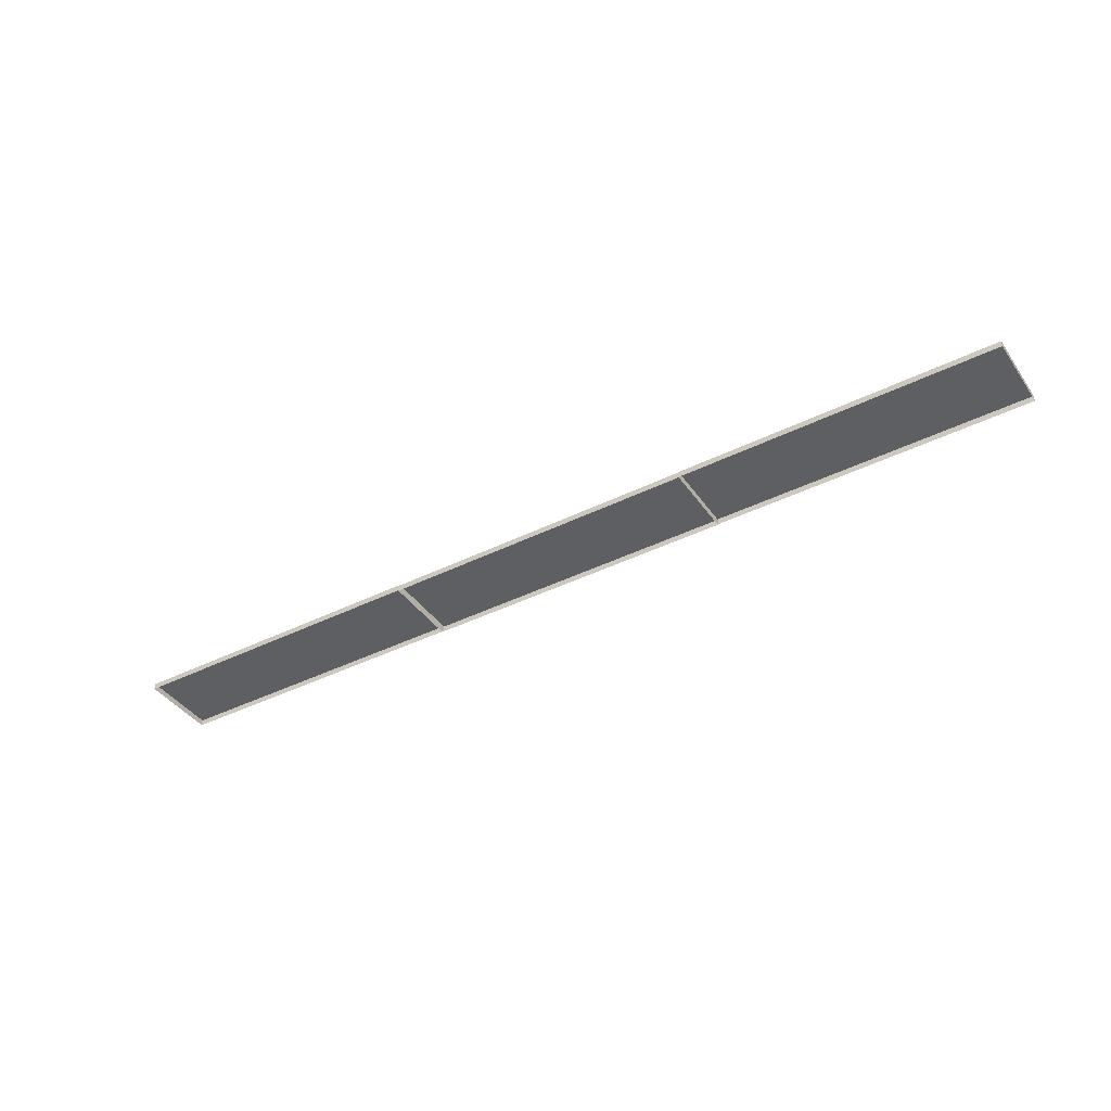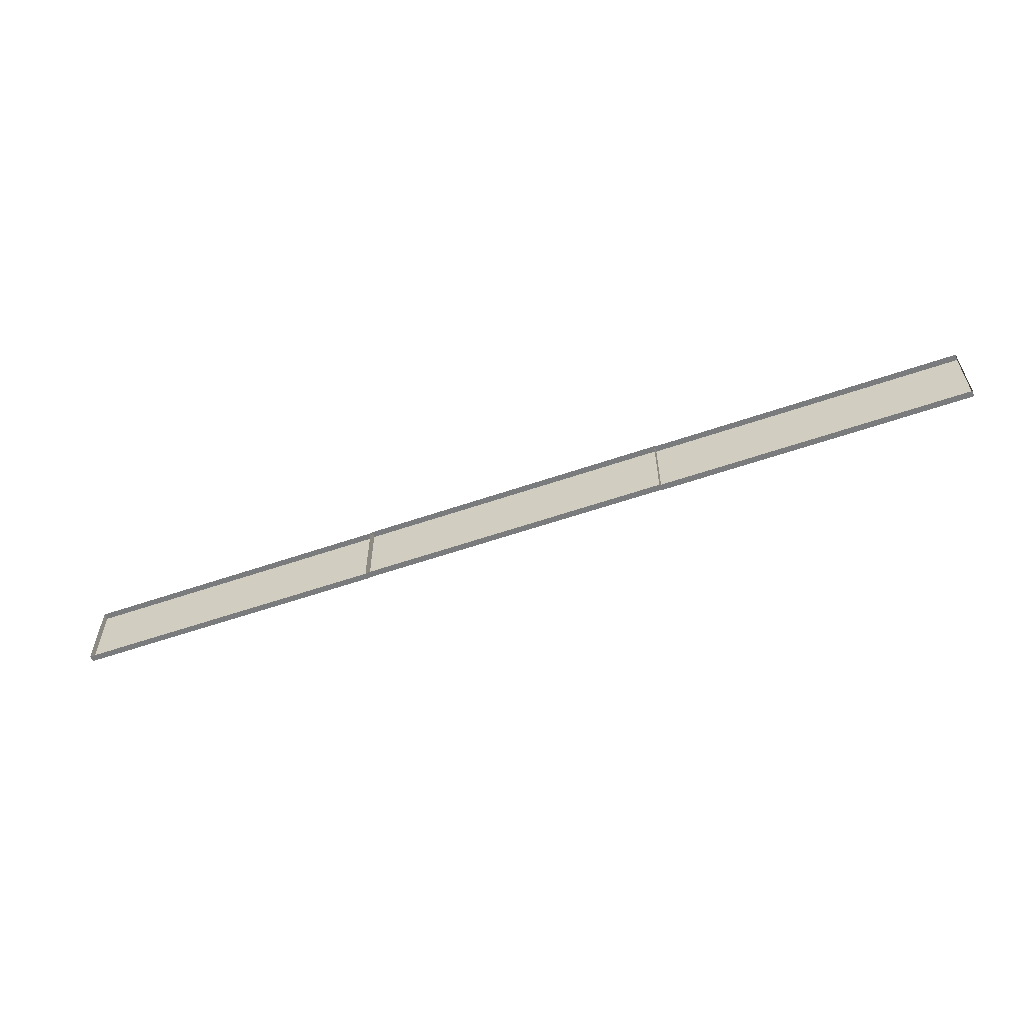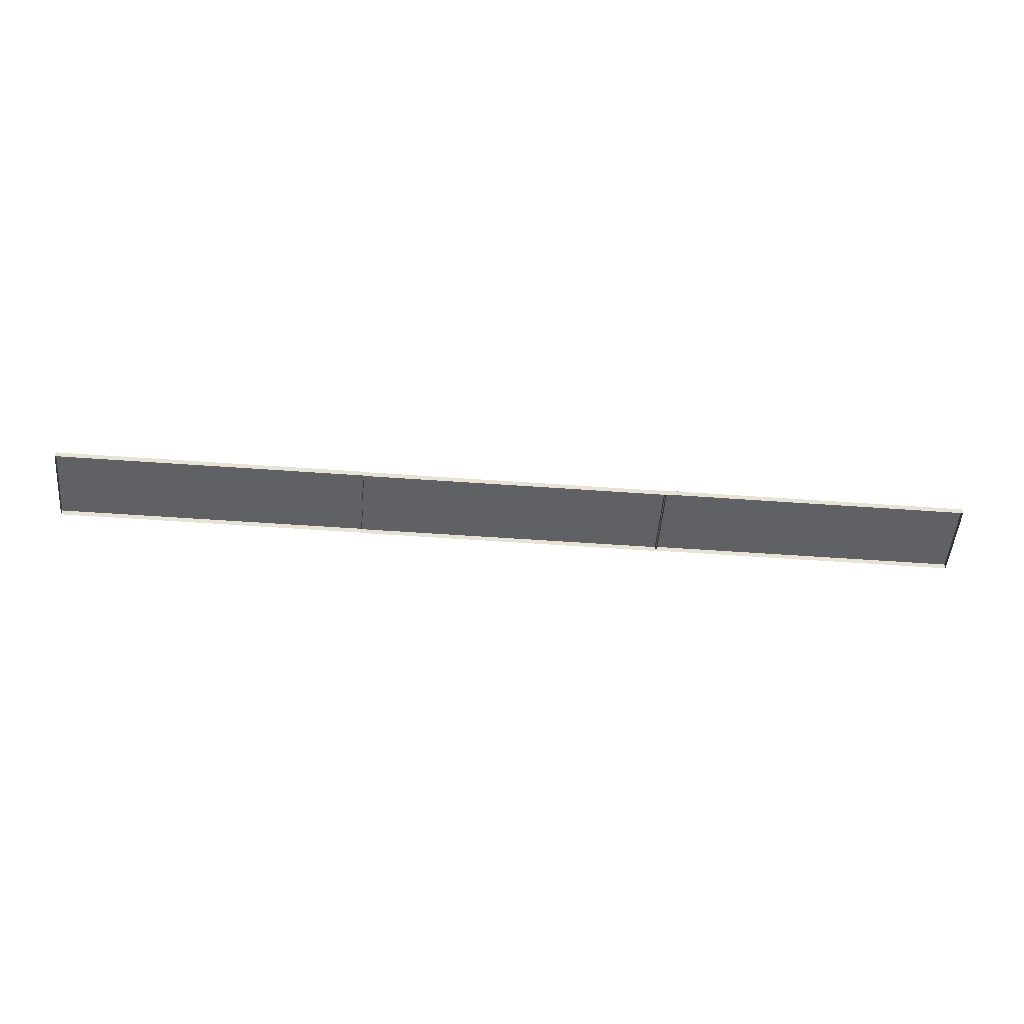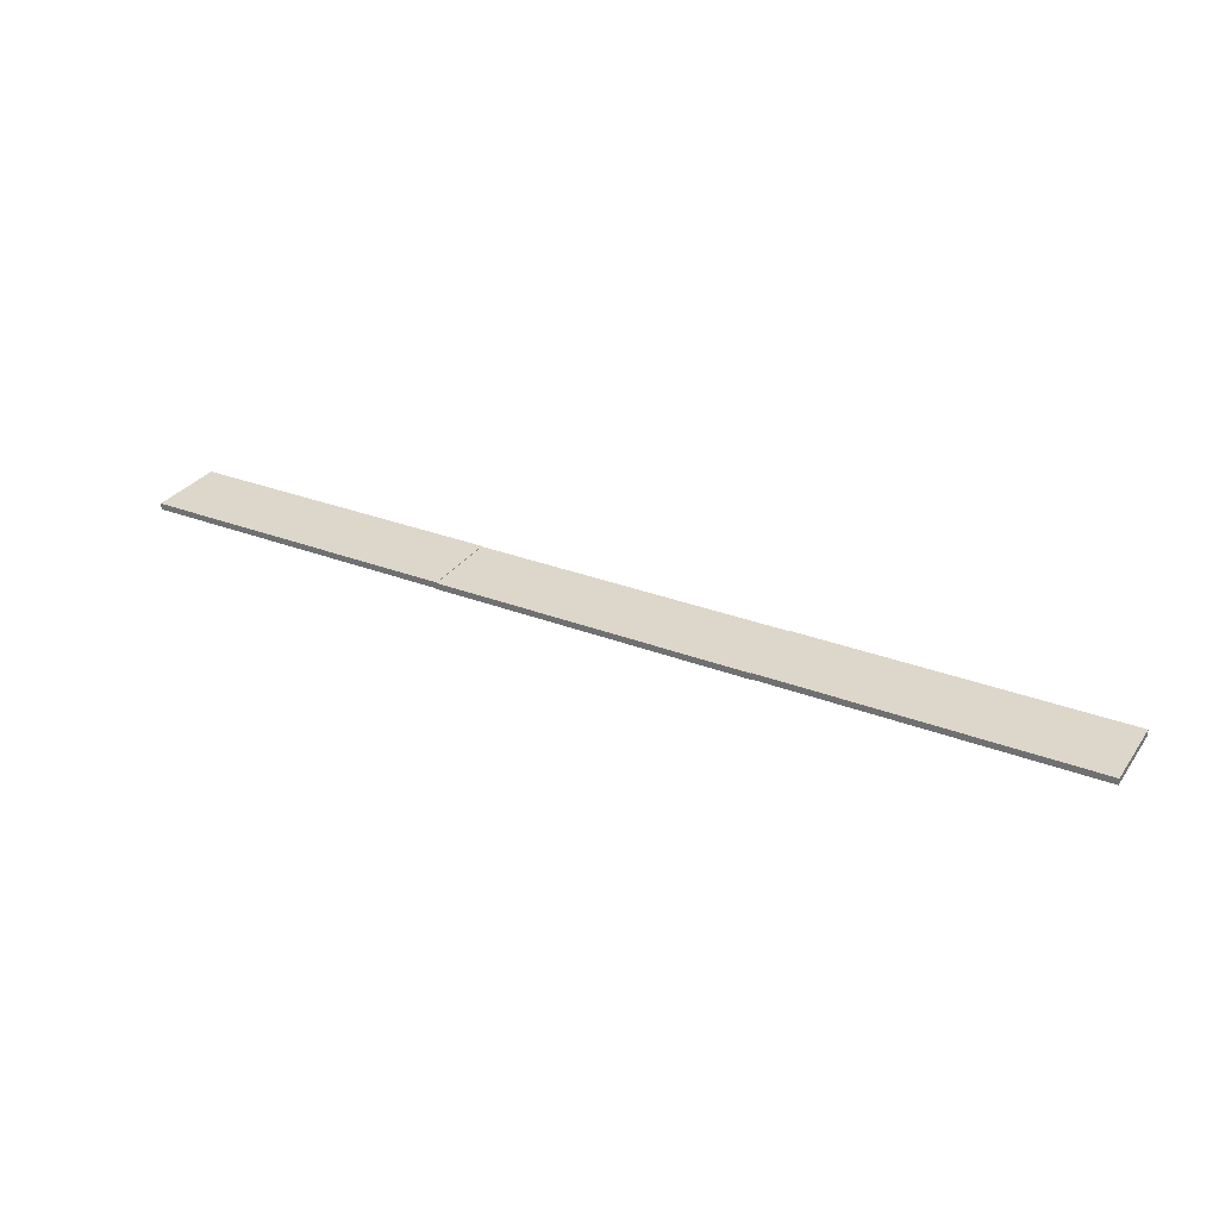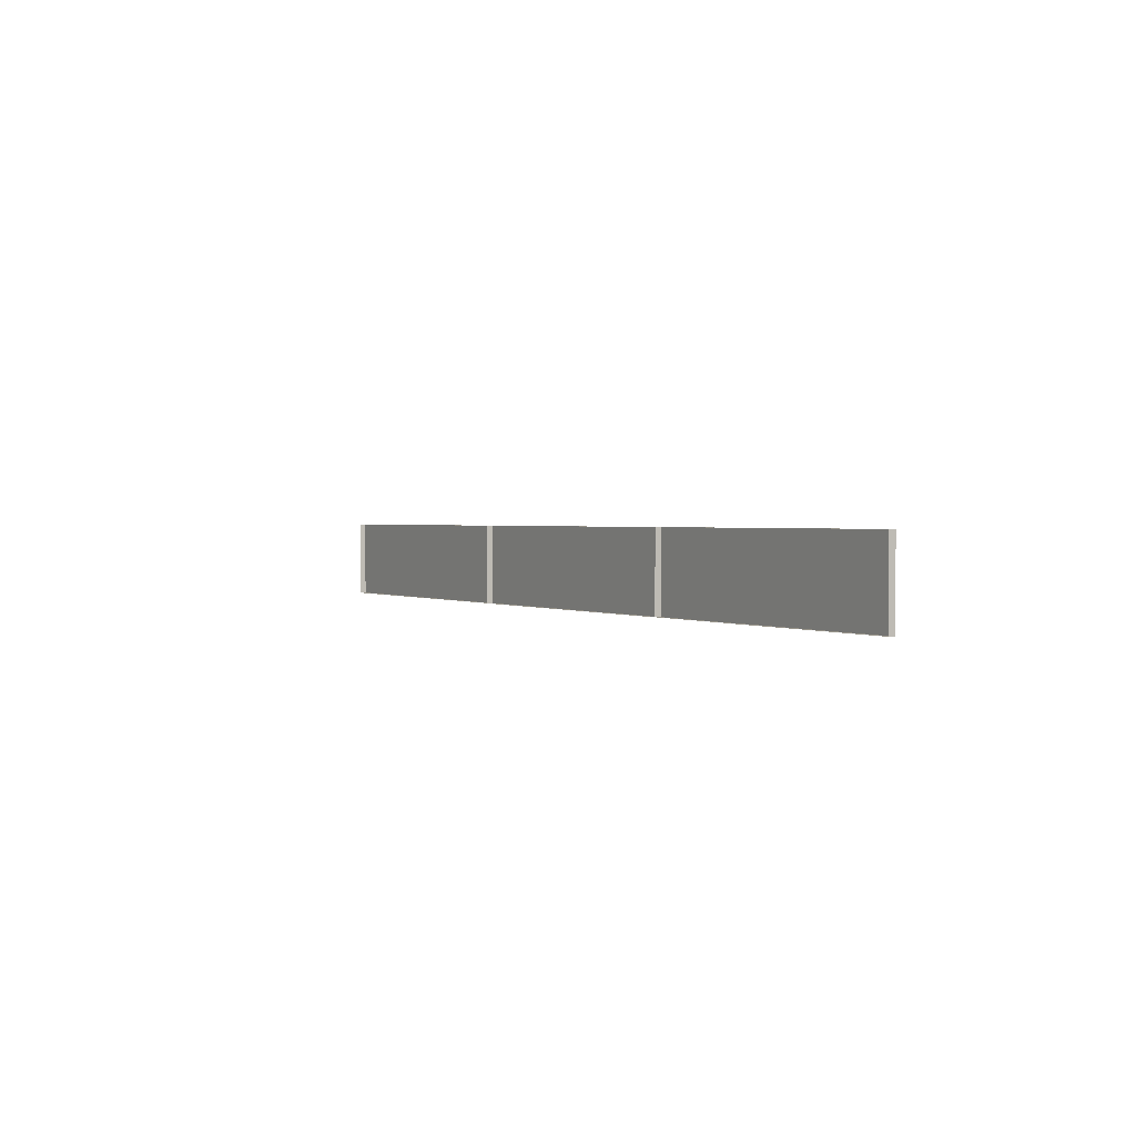
<metadata>
{"format":"obj","ext":"obj","renderer":"f3d","projection":"perspective","resolution":1024,"background":"white","views":[{"elev":-40.4,"azim":31.5,"up":"+Y"},{"elev":-58.3,"azim":19.6,"up":"+Z"},{"elev":-50.4,"azim":175.4,"up":"+Y"},{"elev":30.7,"azim":28.9,"up":"+Y"},{"elev":1.5,"azim":60.4,"up":"+Z"}]}
</metadata>
<code>
g Church_OBJ_Level_Set_01_mesh
v 61.85 -0.79 14.28
v 60.33 -0.79 14.28
v 61.85 -0.79 13.9
v 60.33 -0.79 13.9
v 60.33 -0.82 13.9
v 60.33 -0.79 13.9
v 60.33 -0.82 14.28
v 60.33 -0.79 14.28
v 61.85 -0.82 13.9
v 61.85 -0.79 13.9
v 60.33 -0.82 13.9
v 60.33 -0.79 13.9
v 61.85 -0.82 14.28
v 61.85 -0.79 14.28
v 61.85 -0.82 13.9
v 61.85 -0.79 13.9
v 60.33 -0.82 14.28
v 60.33 -0.79 14.28
v 61.85 -0.82 14.28
v 61.85 -0.79 14.28
v 63.35 -0.79 13.9
v 64.87 -0.79 13.9
v 64.87 -0.79 14.28
v 63.35 -0.79 14.28
v 63.35 -0.79 14.28
v 63.35 -0.82 14.28
v 63.35 -0.82 13.9
v 63.35 -0.79 13.9
v 64.87 -0.79 14.28
v 64.87 -0.82 14.28
v 63.35 -0.82 14.28
v 63.35 -0.79 14.28
v 64.87 -0.79 13.9
v 64.87 -0.82 13.9
v 64.87 -0.82 14.28
v 64.87 -0.79 14.28
v 63.35 -0.79 13.9
v 63.35 -0.82 13.9
v 64.87 -0.82 13.9
v 64.87 -0.79 13.9
v 63.36 -0.7928 14.28
v 61.84 -0.7928 14.28
v 61.84 -0.7928 13.9
v 63.36 -0.7928 13.9
v 63.36 -0.7928 13.9
v 63.36 -0.8228 13.9
v 63.36 -0.8228 14.28
v 63.36 -0.7928 14.28
v 61.84 -0.7928 13.9
v 61.84 -0.8228 13.9
v 63.36 -0.8228 13.9
v 63.36 -0.7928 13.9
v 61.84 -0.7928 14.28
v 61.84 -0.8228 14.28
v 61.84 -0.8228 13.9
v 61.84 -0.7928 13.9
v 63.36 -0.7928 14.28
v 63.36 -0.8228 14.28
v 61.84 -0.8228 14.28
v 61.84 -0.7928 14.28
g Church_OBJ_Level_Set_01_mesh_0
f 3 2 1
f 4 2 3
f 7 6 5
f 8 6 7
f 11 10 9
f 12 10 11
f 15 14 13
f 16 14 15
f 19 18 17
f 20 18 19
f 23 22 21
f 24 23 21
f 27 26 25
f 28 27 25
f 31 30 29
f 32 31 29
f 35 34 33
f 36 35 33
f 39 38 37
f 40 39 37
f 43 42 41
f 44 43 41
f 47 46 45
f 48 47 45
f 51 50 49
f 52 51 49
f 55 54 53
f 56 55 53
f 59 58 57
f 60 59 57

</code>
